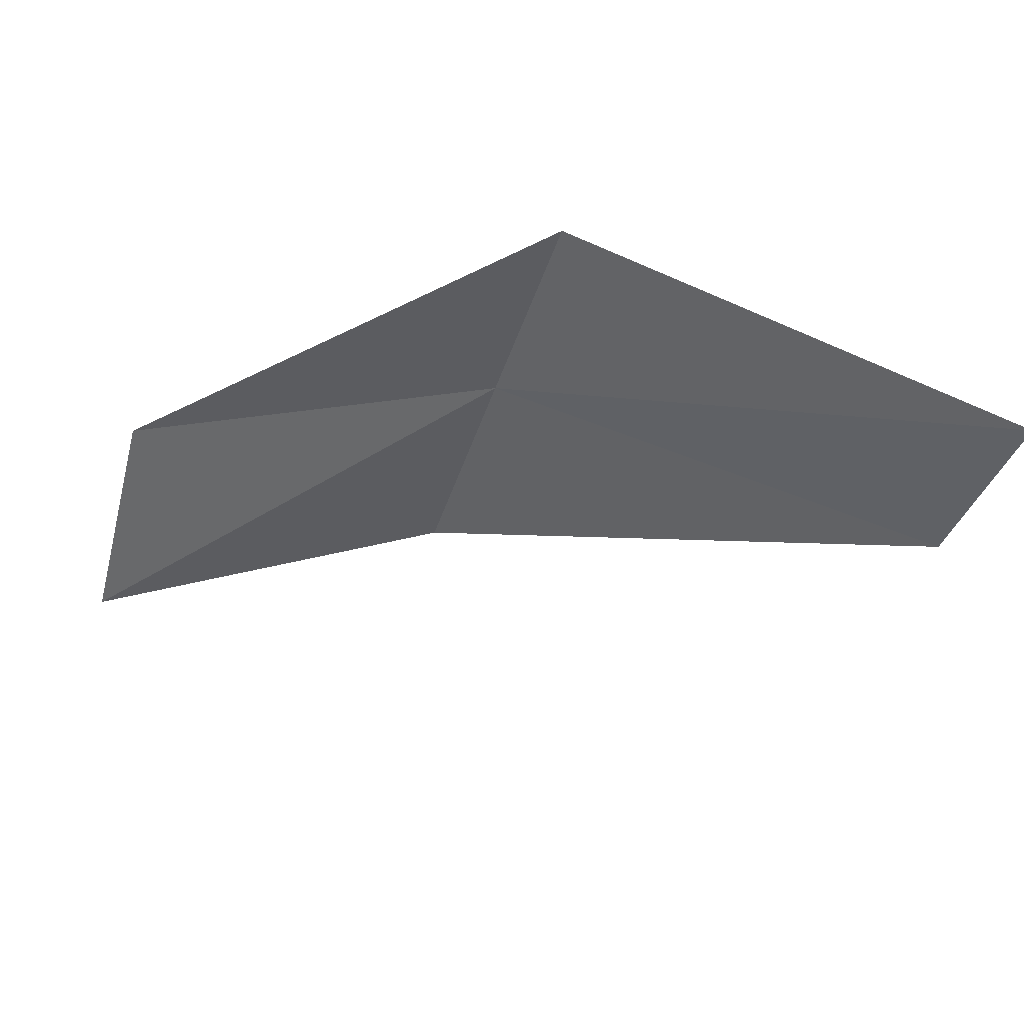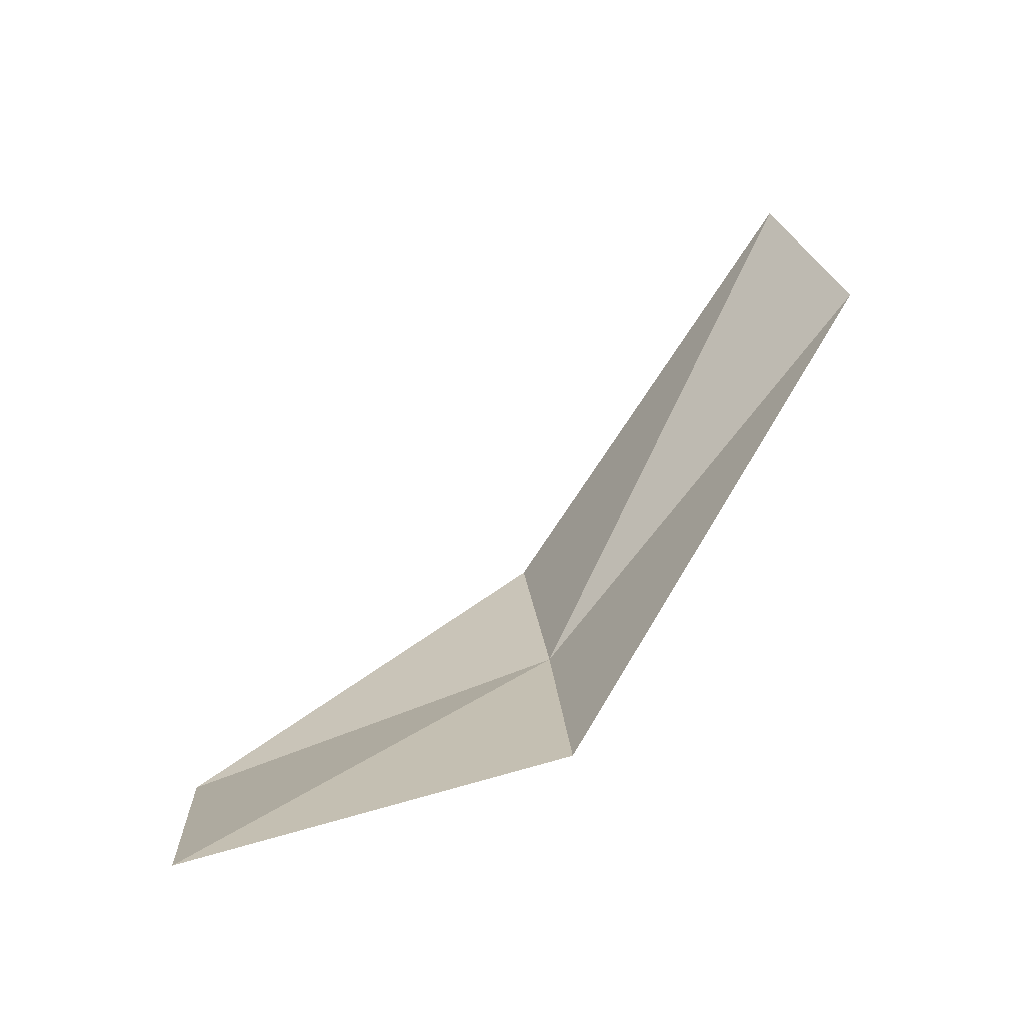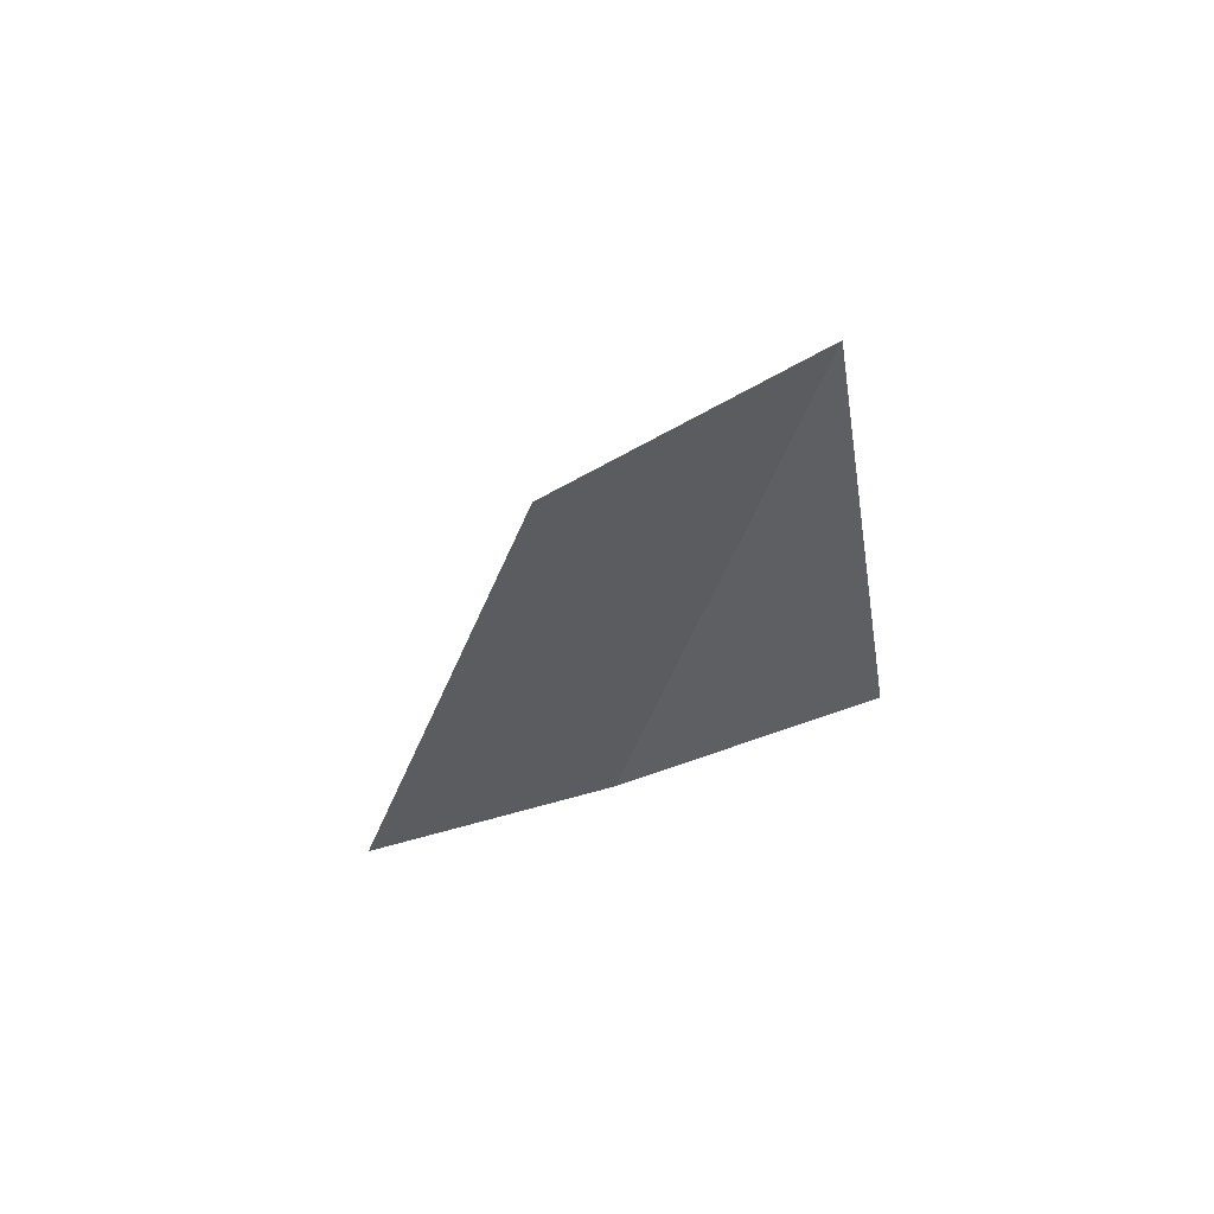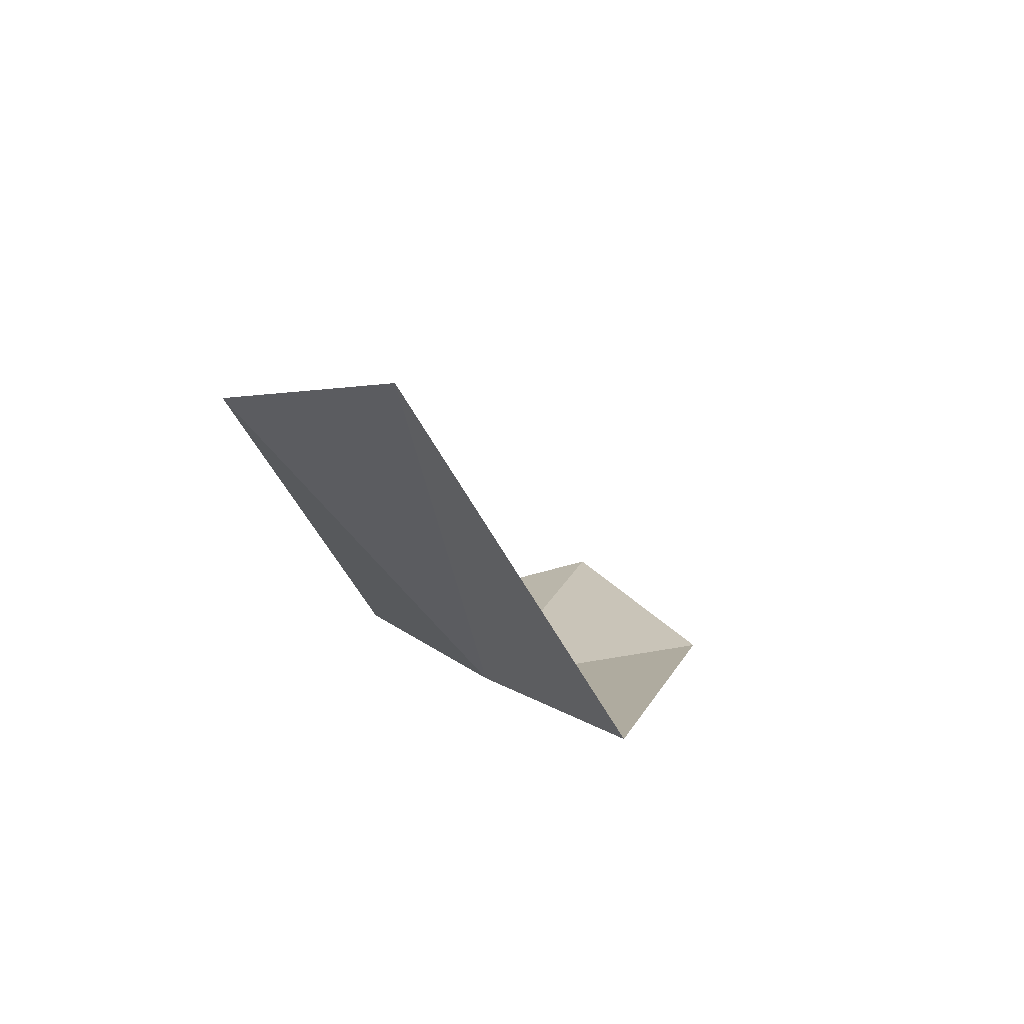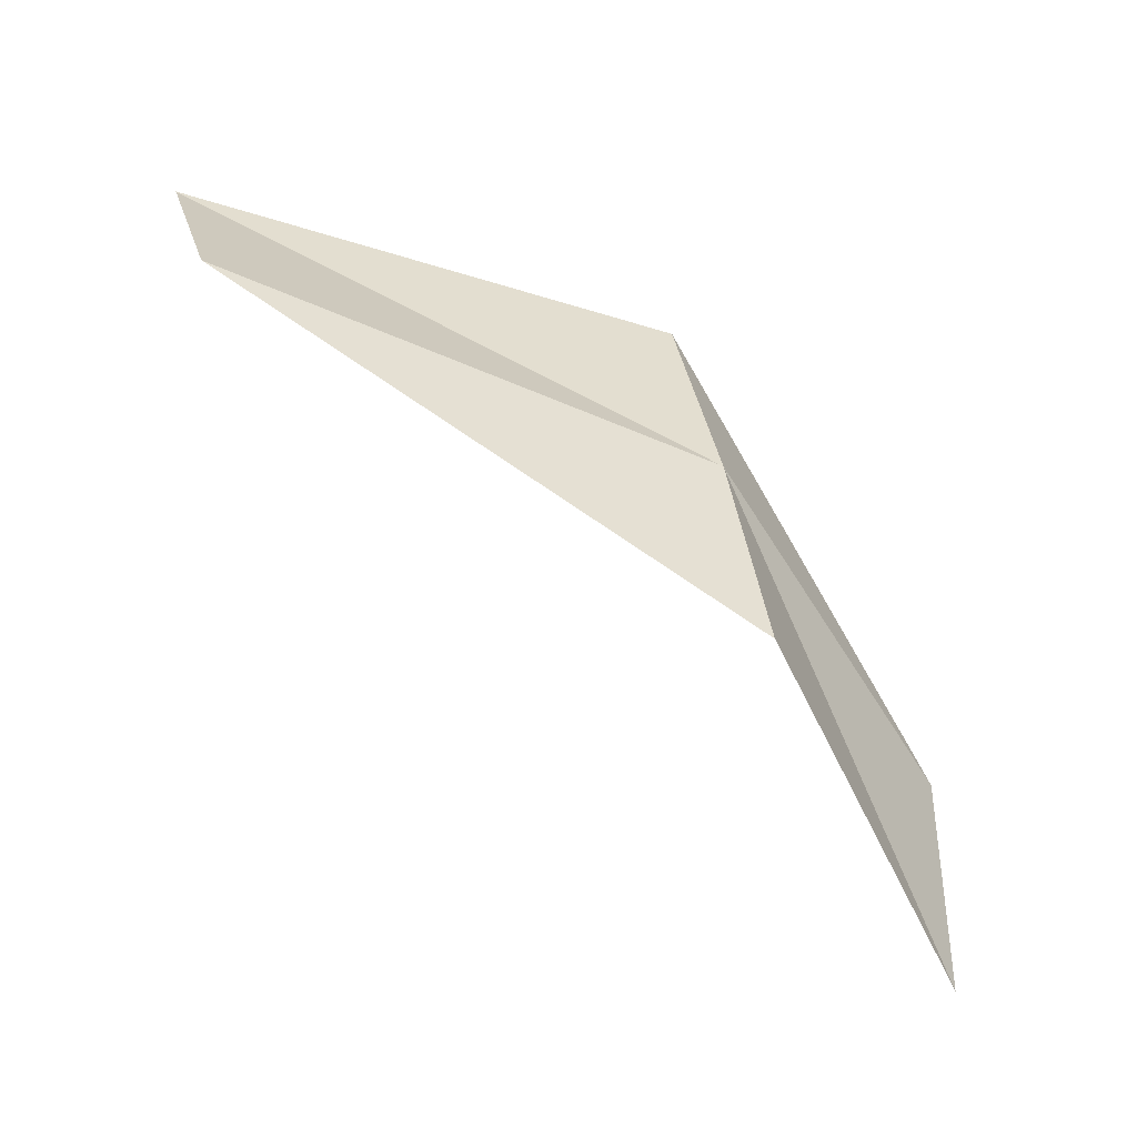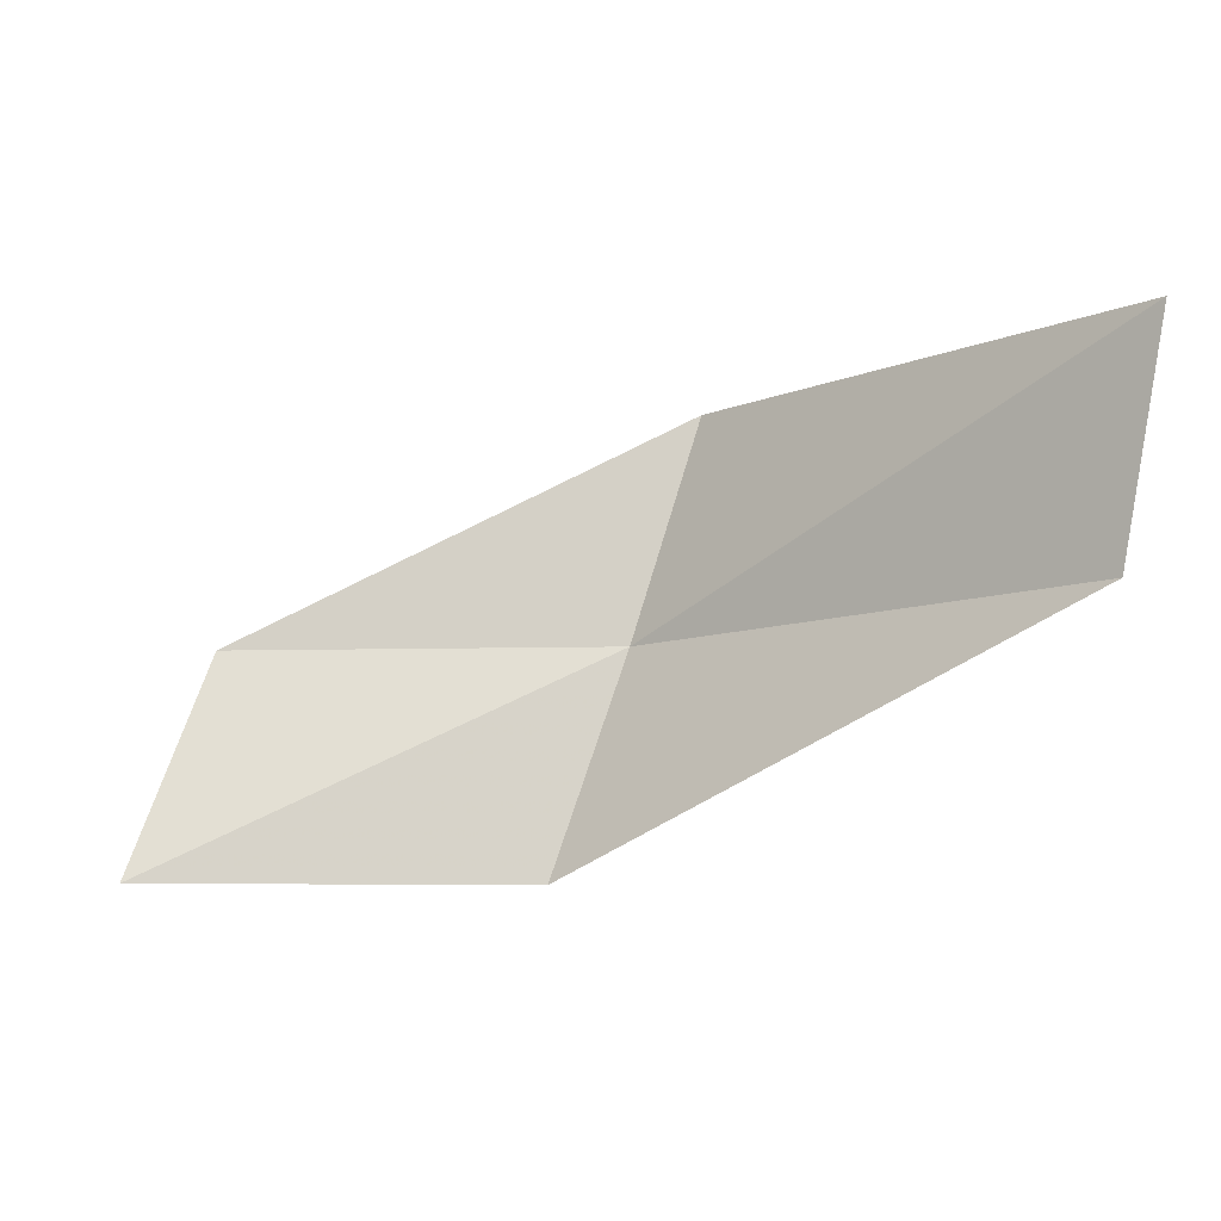
<metadata>
{"format":"obj","ext":"obj","renderer":"f3d","projection":"perspective","resolution":1024,"background":"white","views":[{"elev":51.1,"azim":159.7,"up":"+Z"},{"elev":17.7,"azim":156.9,"up":"+Y"},{"elev":-46.0,"azim":98.7,"up":"+Y"},{"elev":16.9,"azim":-51.1,"up":"+Y"},{"elev":-66.9,"azim":-68.7,"up":"+Z"},{"elev":-11.3,"azim":171.7,"up":"+Z"}]}
</metadata>
<code>
v 27.7 -2.493 -10.1
v 28.84 -2.72 -10.1
v 27.5 -2.448 -9.433
v 26.58 -1.261 -9.433
v 26.66 -1.414 -10.1
v 29.08 -2.609 -10.76
v 27.92 -2.502 -10.76
f 1 3 2
f 1 5 4
f 1 4 3
f 1 6 7
f 1 2 6
f 1 7 5

</code>
